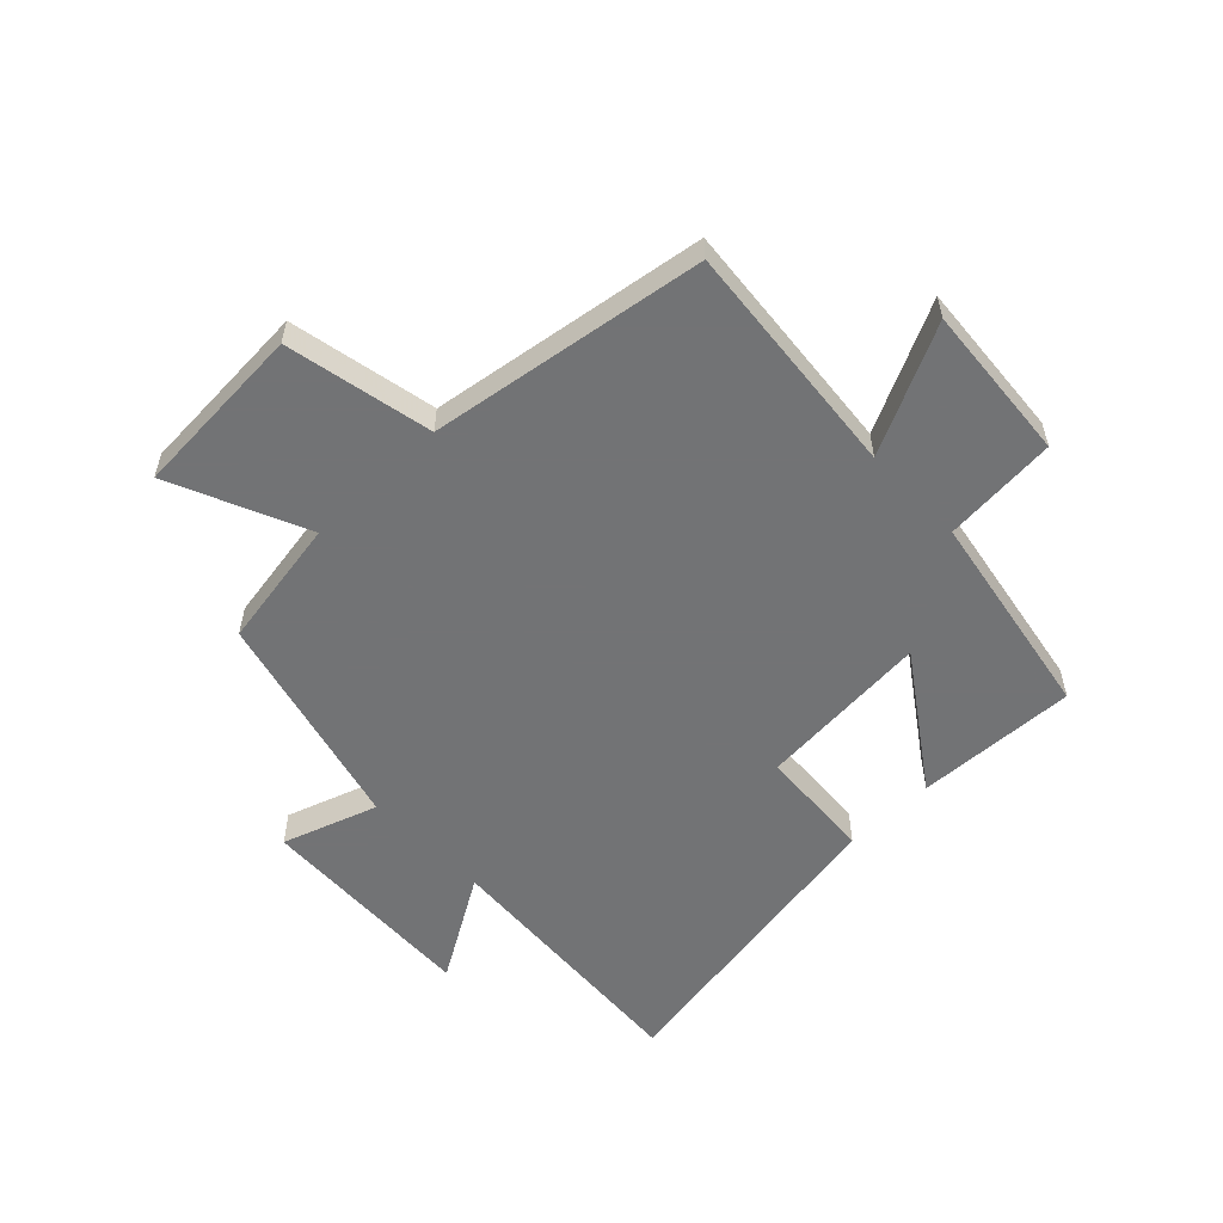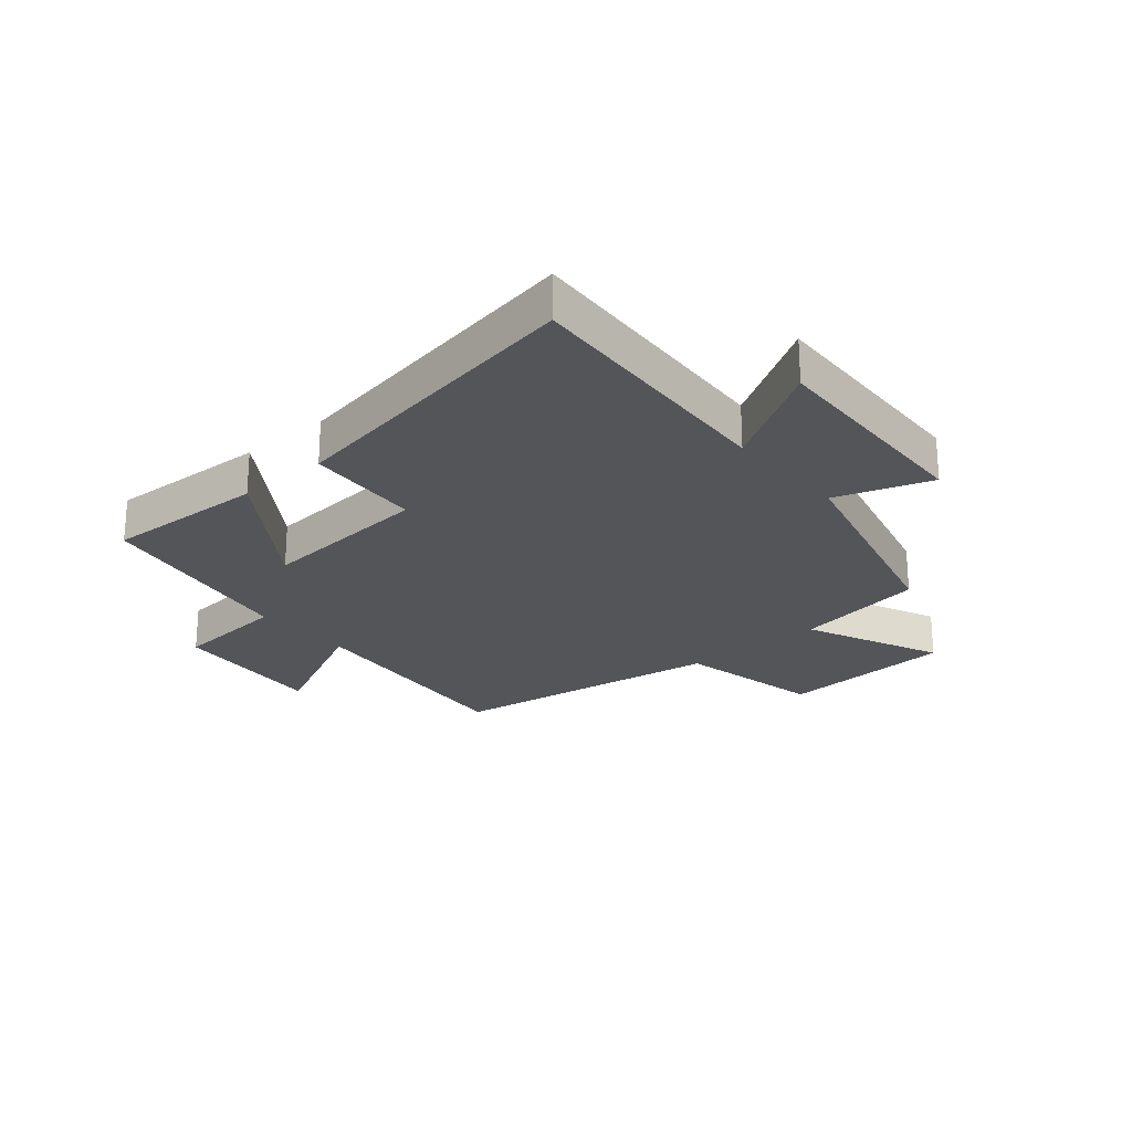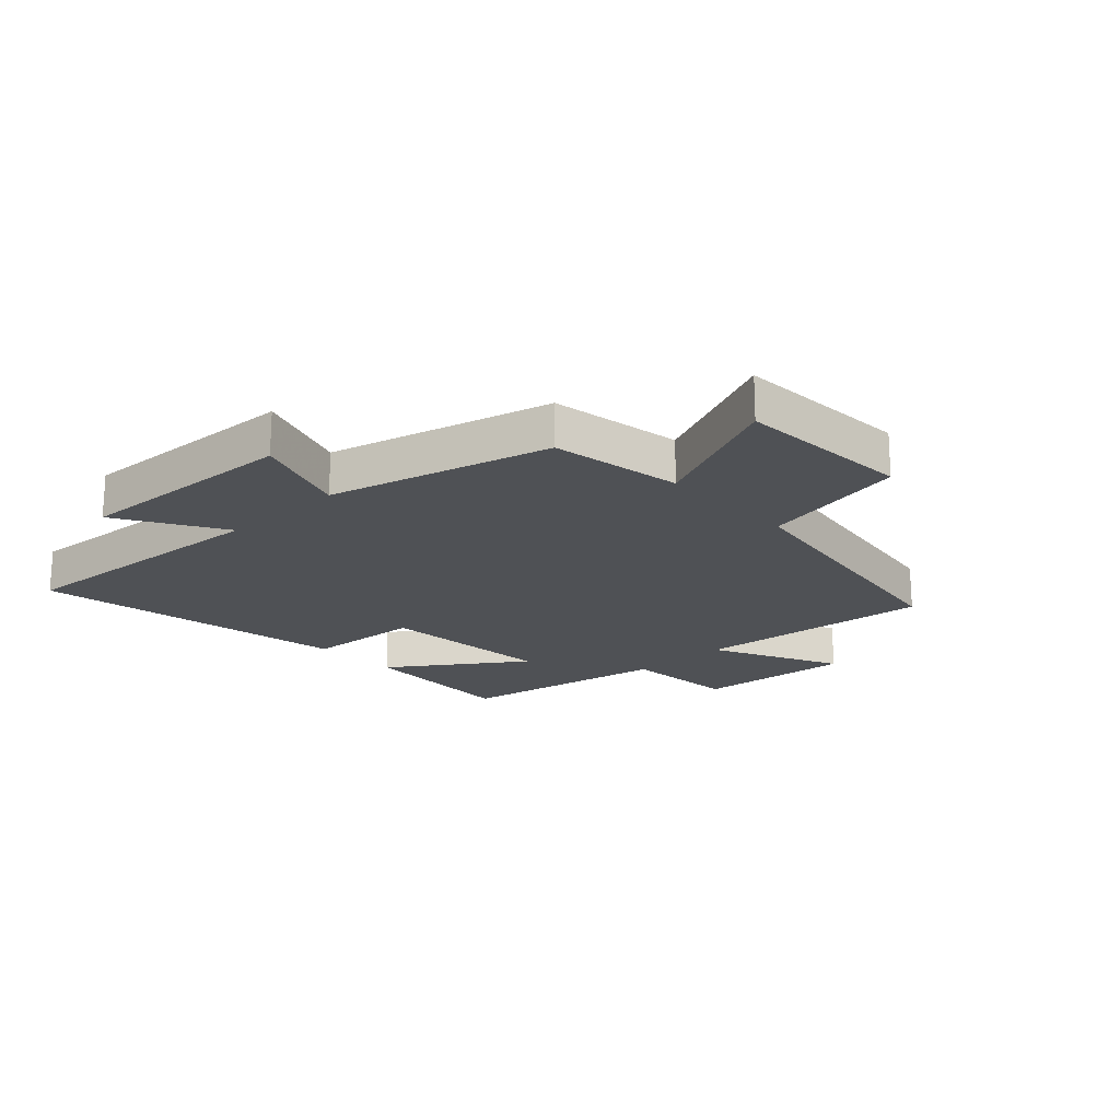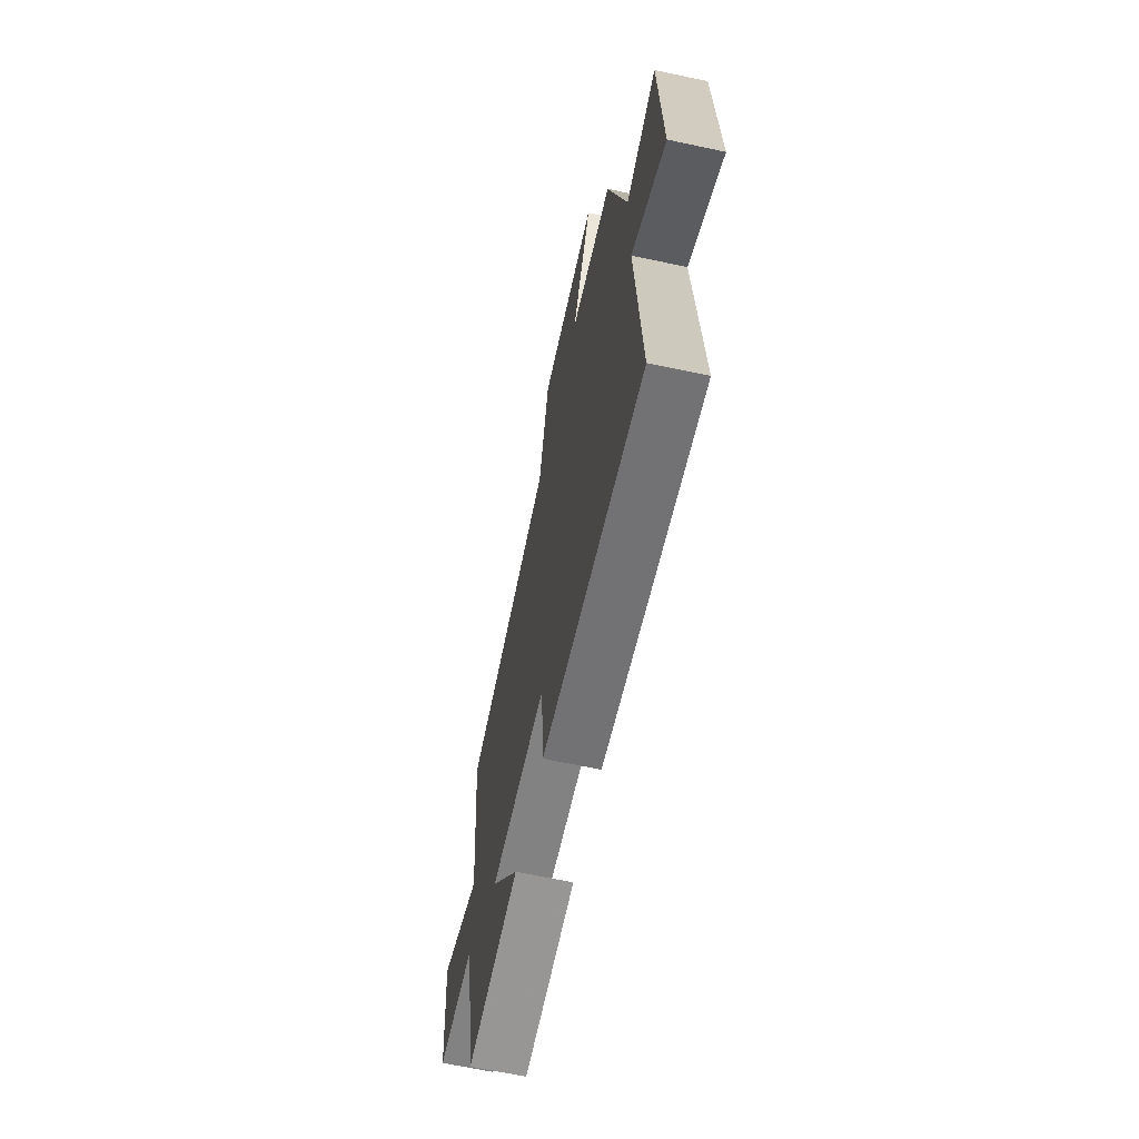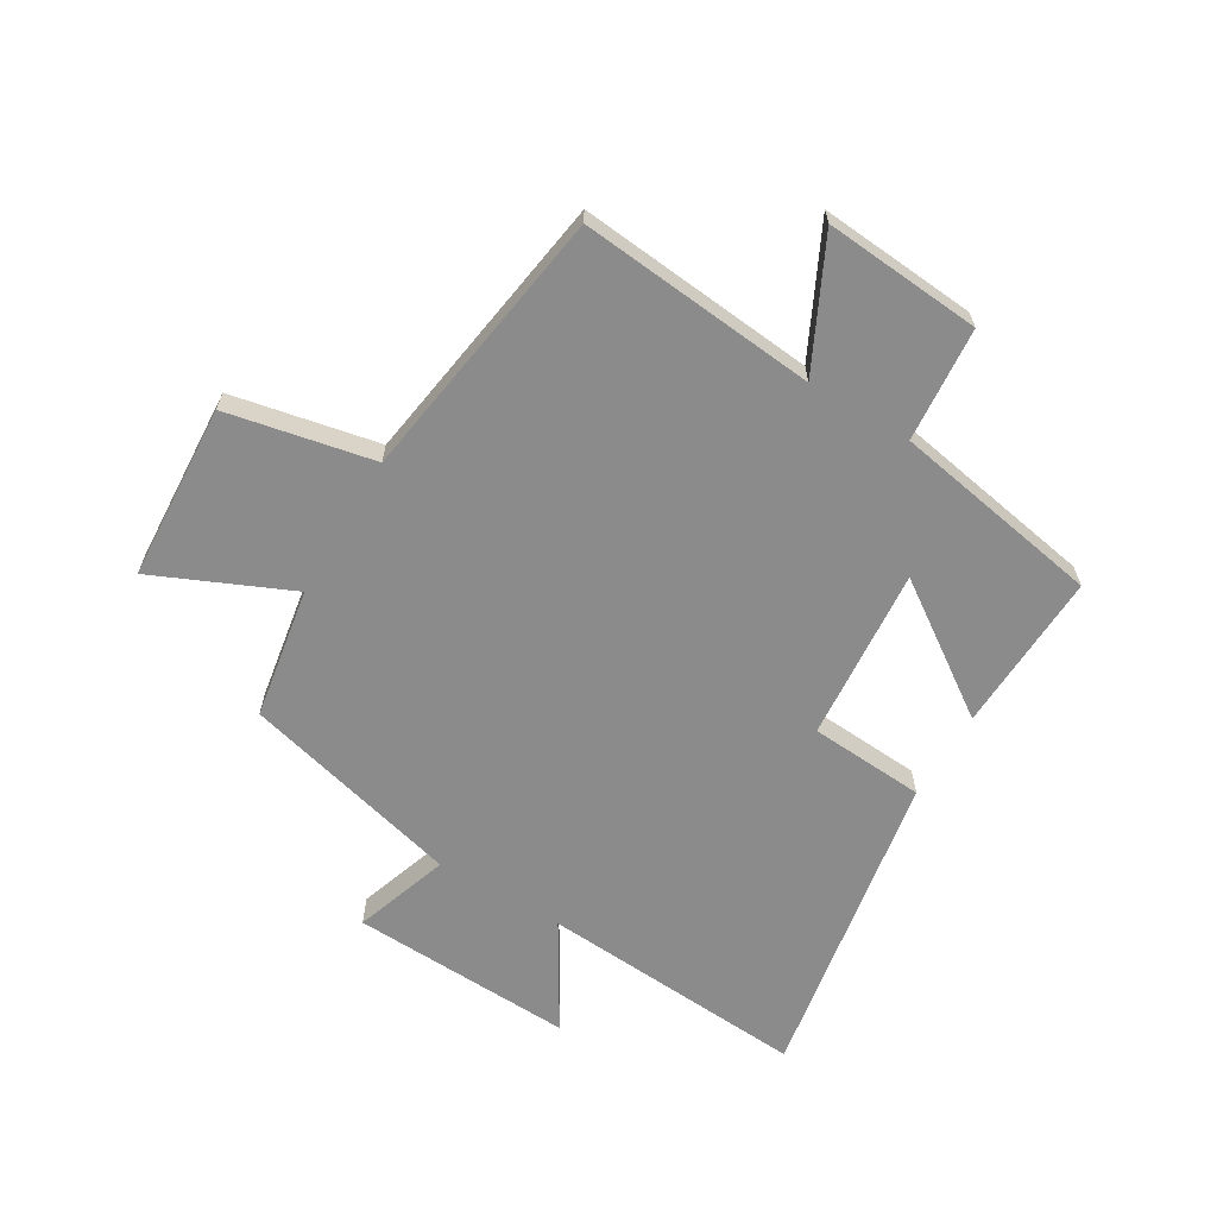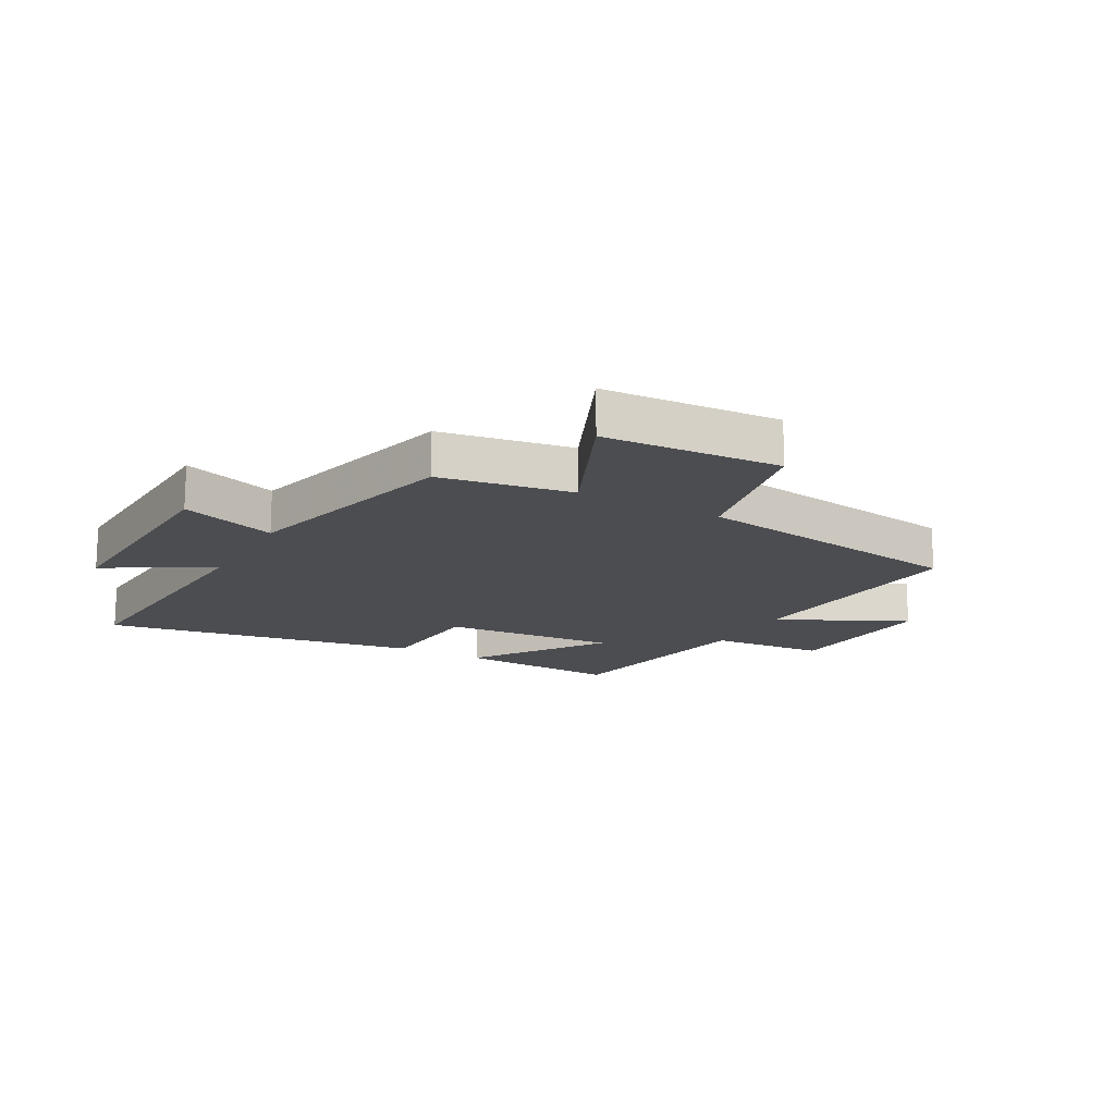
<metadata>
{"format":"obj","ext":"obj","renderer":"f3d","projection":"perspective","resolution":1024,"background":"white","views":[{"elev":-55.9,"azim":44.0,"up":"+Y"},{"elev":-24.0,"azim":-139.5,"up":"+Y"},{"elev":-19.9,"azim":-47.0,"up":"+Y"},{"elev":-65.5,"azim":-102.1,"up":"+Z"},{"elev":-64.0,"azim":59.2,"up":"+Y"},{"elev":-16.2,"azim":-29.0,"up":"+Y"}]}
</metadata>
<code>
v -0.403 0.07 0.462
v -0.179 0.07 0.5
v -0.282 0.07 0.732
v 0.018 0.07 0.75
v 0.069 0.07 0.5
v 0.539 0.07 0.429
v 0.5 0.07 0.024
v 0.717 0.07 0.13
v 0.695 0.07 -0.138
v 0.5 0.07 -0.154
v 0.436 0.07 -0.512
v 0.161 0.07 -0.5
v 0.314 0.07 -0.279
v 0.018 0.07 -0.303
v 0.005 0.07 -0.5
v -0.531 0.07 -0.593
v -0.5 0.07 -0.135
v -0.678 0.07 -0.242
v -0.662 0.07 0.14
v -0.5 0.07 0.085
v -0.403 0 0.462
v -0.179 0 0.5
v -0.282 0 0.732
v 0.018 0 0.75
v 0.069 0 0.5
v 0.539 0 0.429
v 0.5 0 0.024
v 0.717 0 0.13
v 0.695 0 -0.138
v 0.5 0 -0.154
v 0.436 0 -0.512
v 0.161 0 -0.5
v 0.314 0 -0.279
v 0.018 0 -0.303
v 0.005 0 -0.5
v -0.531 0 -0.593
v -0.5 0 -0.135
v -0.678 0 -0.242
v -0.662 0 0.14
v -0.5 0 0.085
f 17 18 19 20
f 17 20 1 2
f 16 17 2
f 15 16 2
f 14 15 2
f 13 14 2
f 10 11 12 13
f 10 13 2 3
f 7 8 9 10
f 7 10 3
f 5 6 7
f 5 7 3
f 3 4 5
f 40 39 38 37
f 22 21 40 37
f 22 37 36
f 22 36 35
f 22 35 34
f 22 34 33
f 33 32 31 30
f 23 22 33 30
f 30 29 28 27
f 23 30 27
f 27 26 25
f 23 27 25
f 25 24 23
f 1 21 22 2
f 2 22 23 3
f 3 23 24 4
f 4 24 25 5
f 5 25 26 6
f 6 26 27 7
f 7 27 28 8
f 8 28 29 9
f 9 29 30 10
f 10 30 31 11
f 11 31 32 12
f 12 32 33 13
f 13 33 34 14
f 14 34 35 15
f 15 35 36 16
f 16 36 37 17
f 17 37 38 18
f 18 38 39 19
f 19 39 40 20
f 20 40 21 1

</code>
